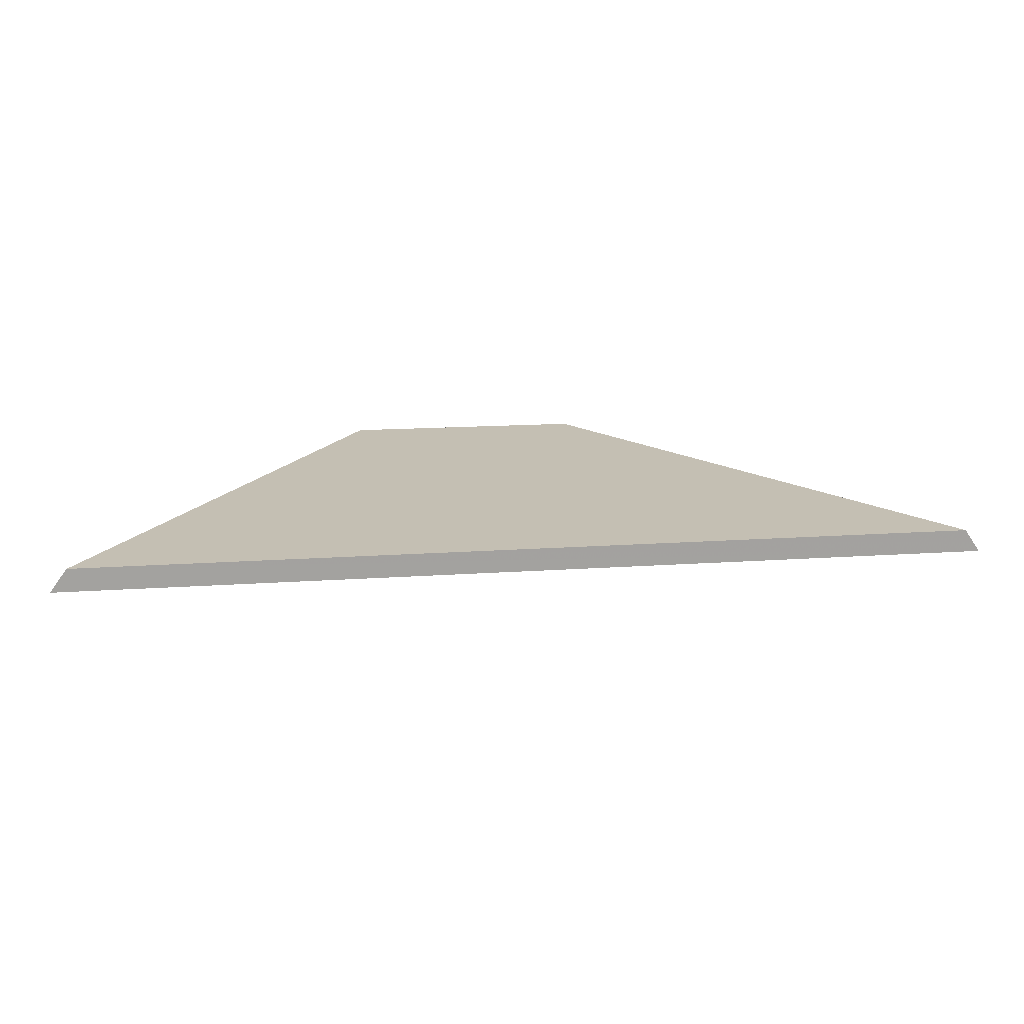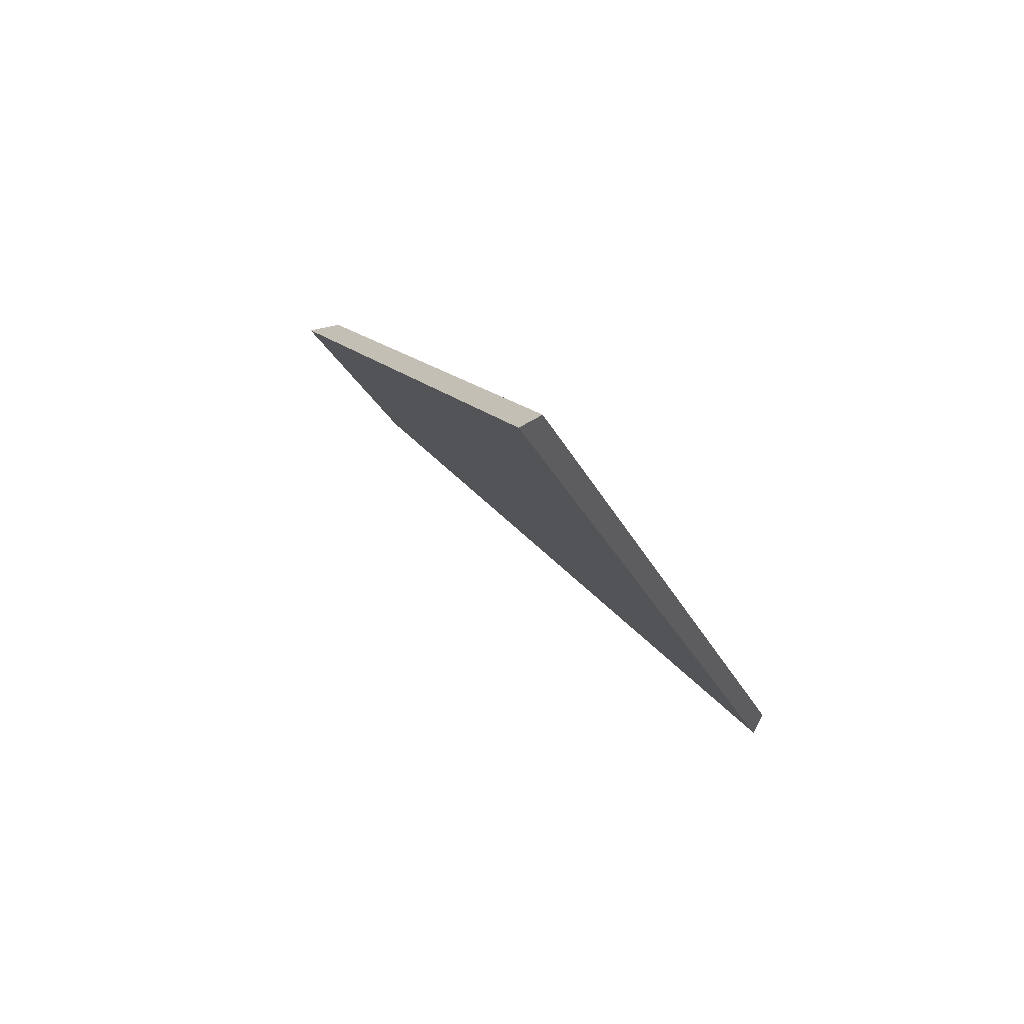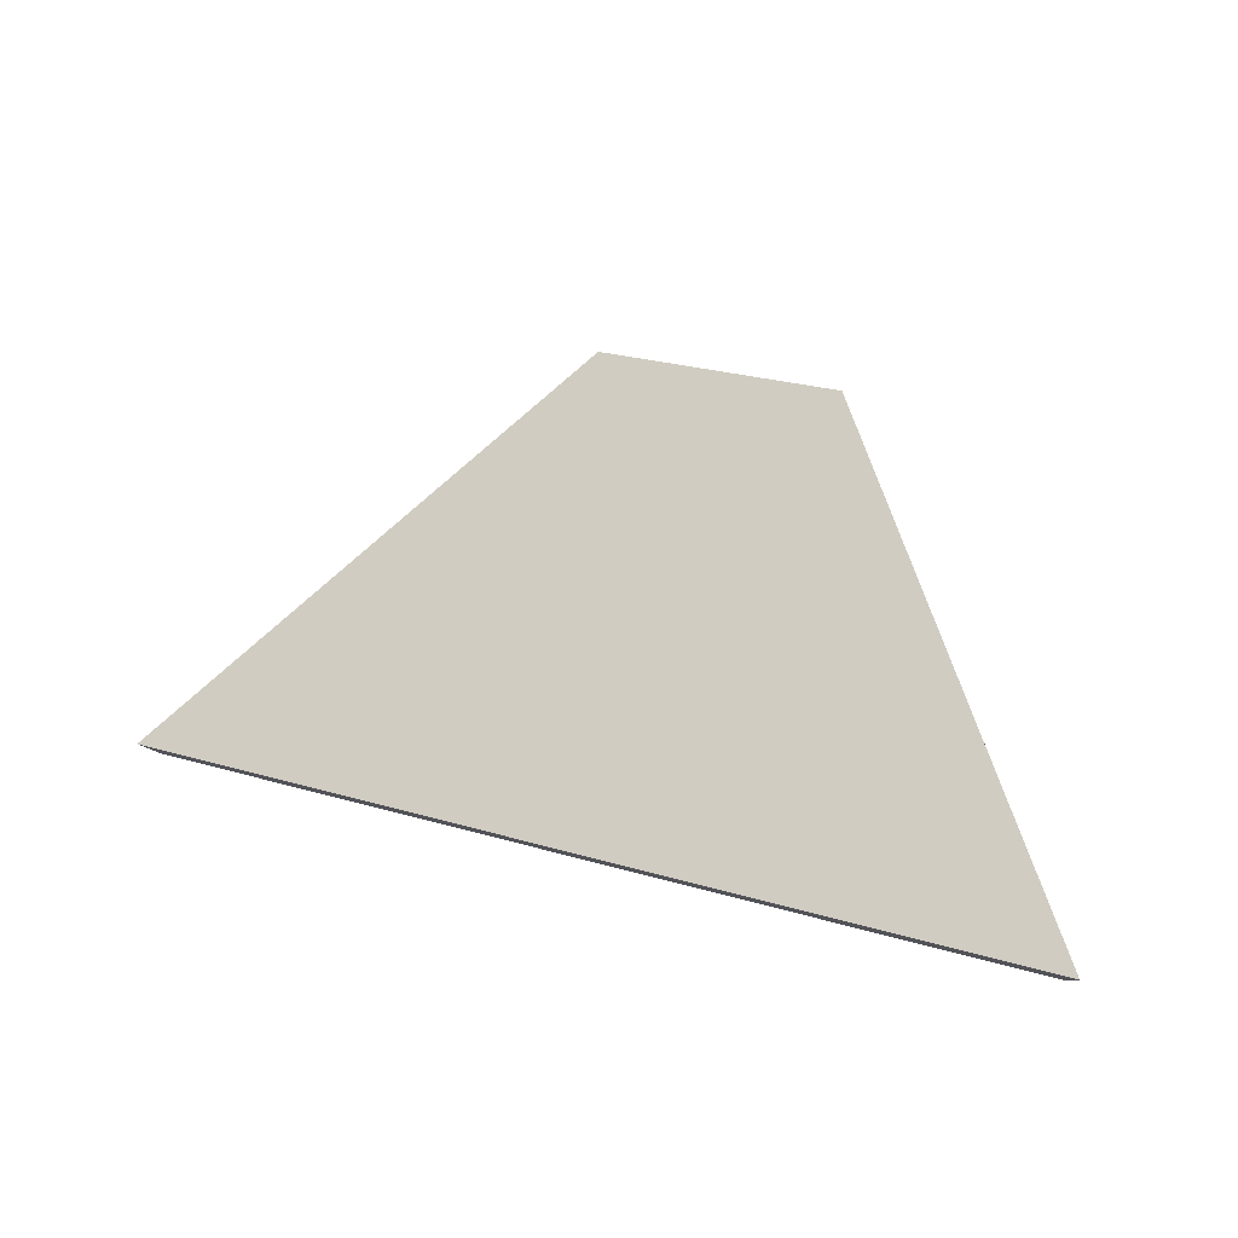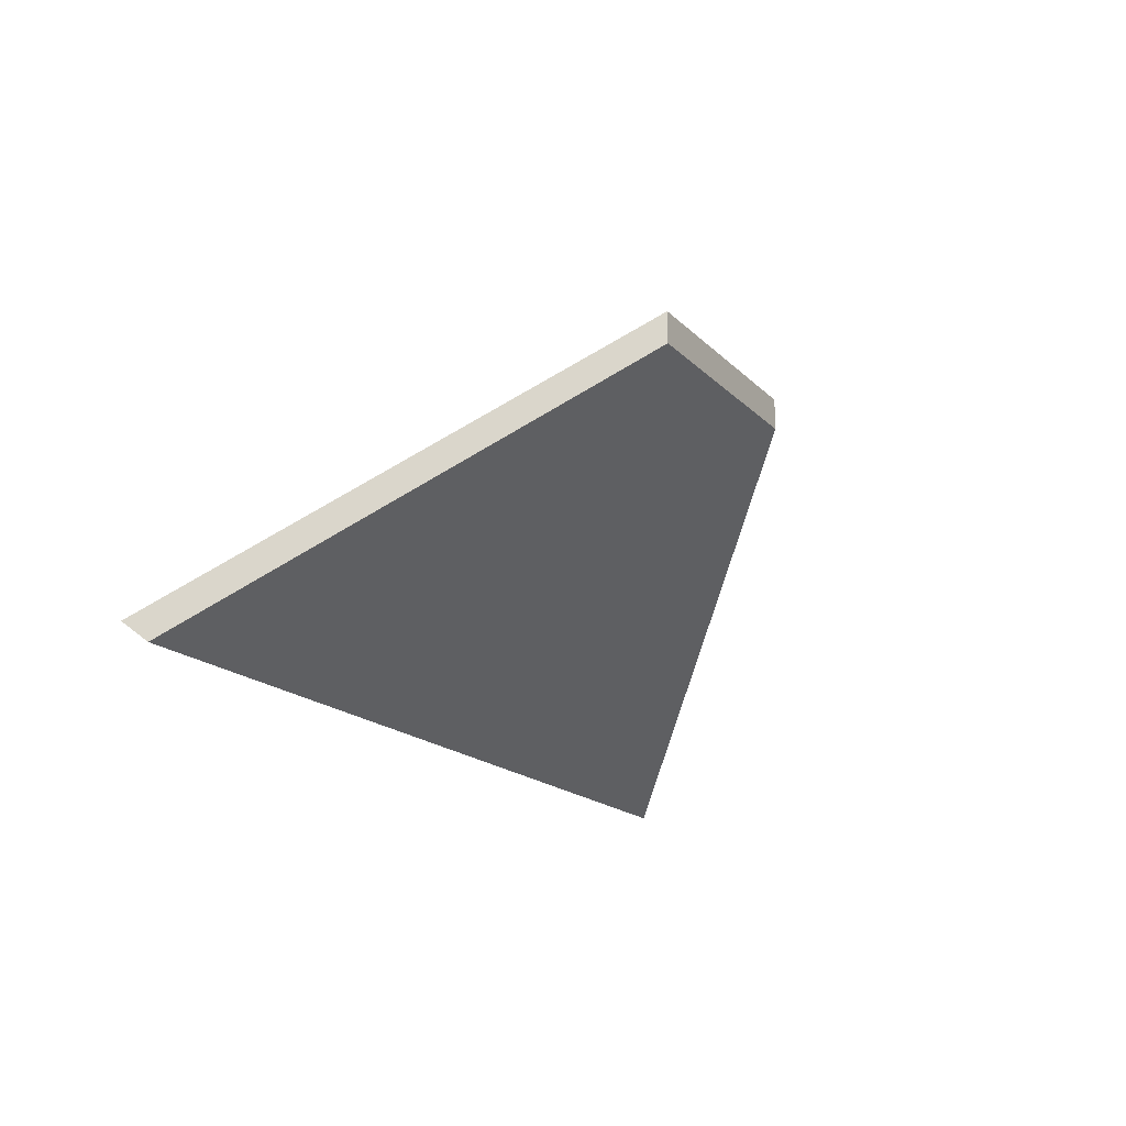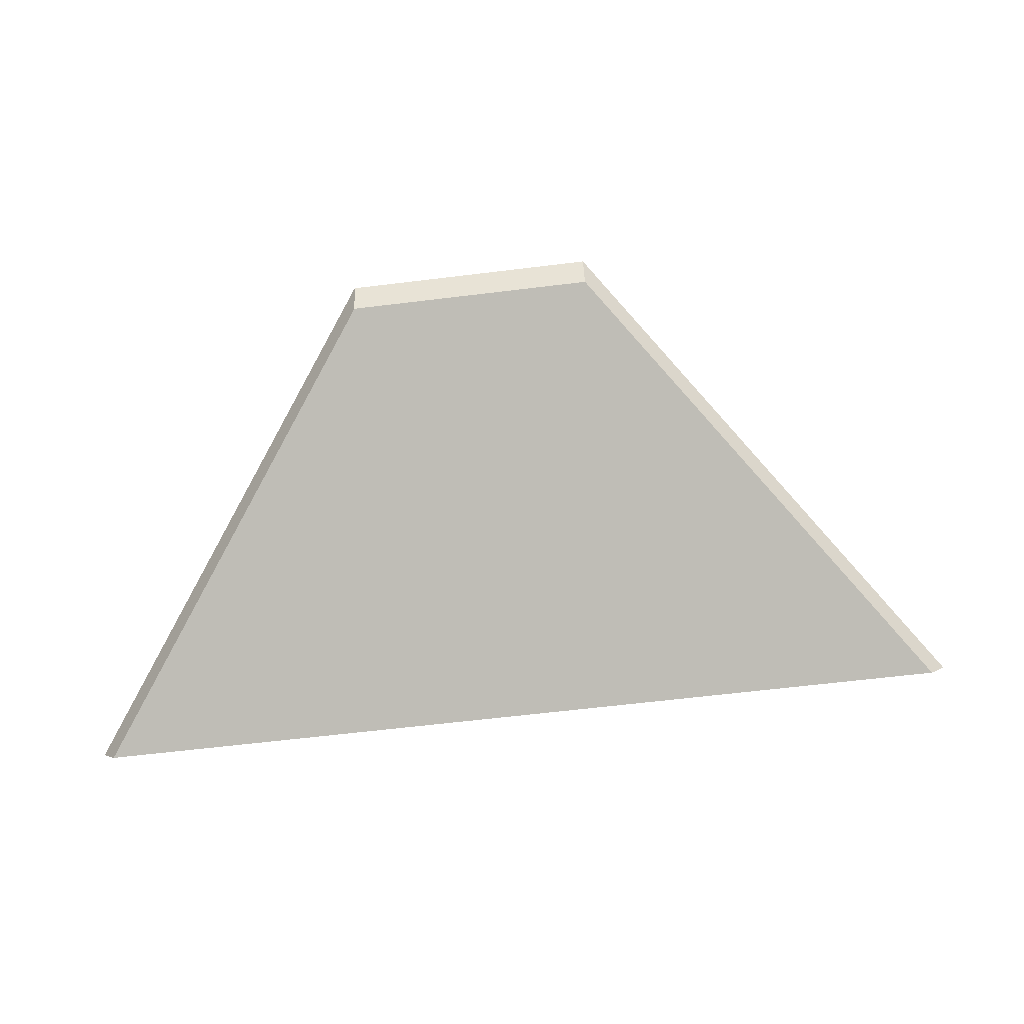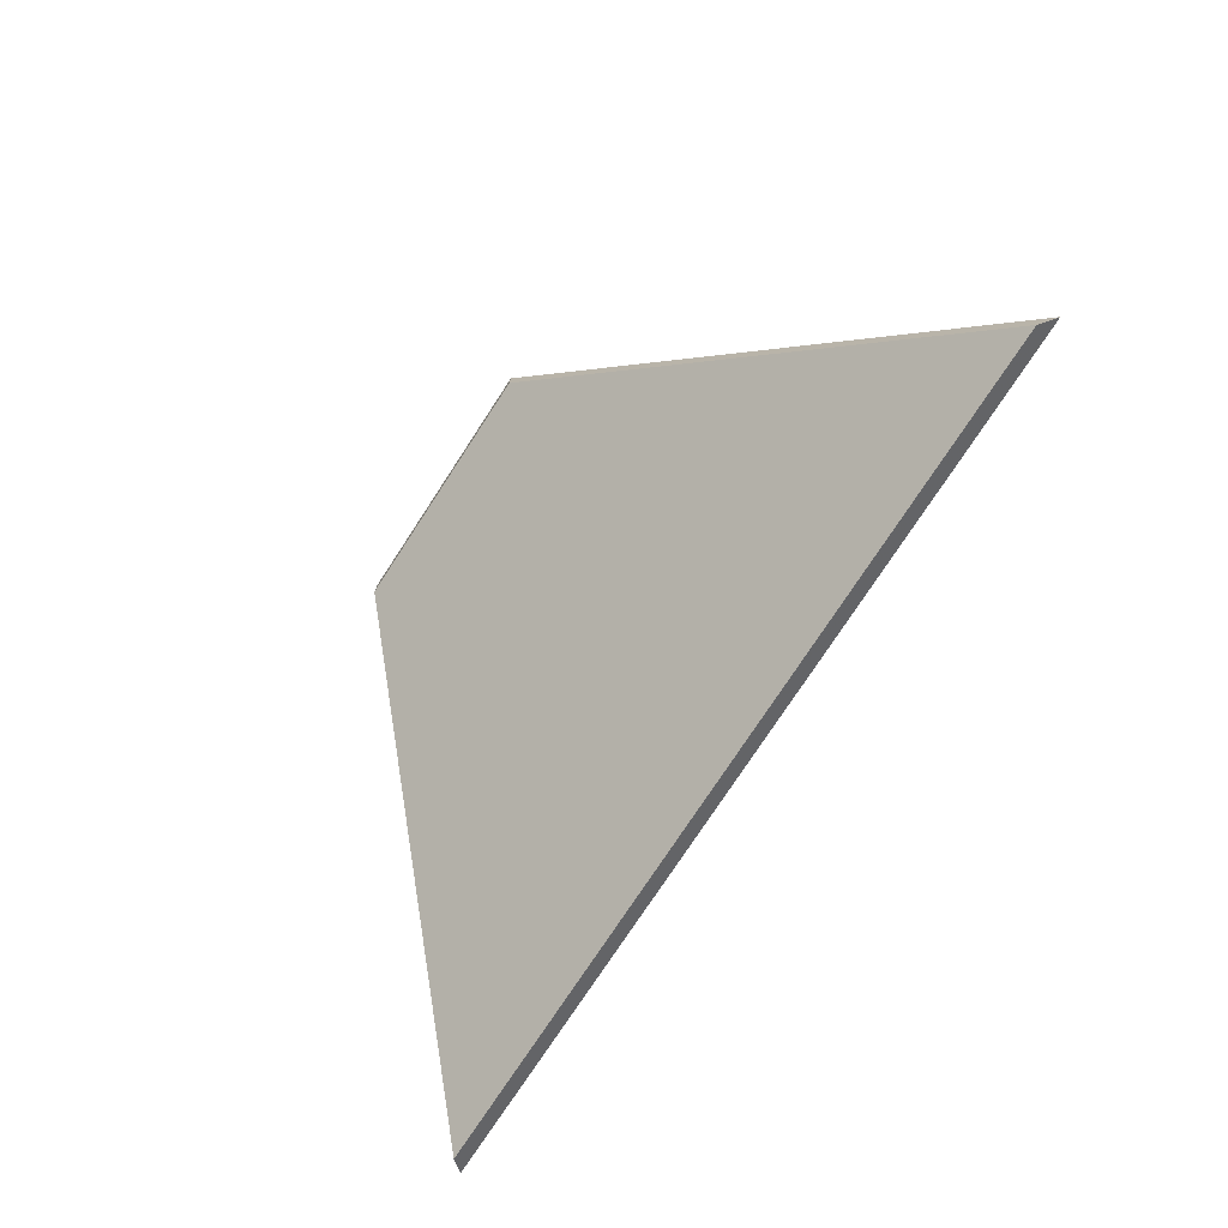
<metadata>
{"format":"obj","ext":"obj","renderer":"f3d","projection":"perspective","resolution":1024,"background":"white","views":[{"elev":-27.6,"azim":-7.9,"up":"+Z"},{"elev":-30.0,"azim":-71.3,"up":"+Z"},{"elev":27.7,"azim":-162.6,"up":"+Y"},{"elev":-17.8,"azim":-67.3,"up":"+Y"},{"elev":49.0,"azim":-2.6,"up":"+Z"},{"elev":-76.0,"azim":50.2,"up":"+Y"}]}
</metadata>
<code>
v -6.485 0.2031 -3.688
v -6.413 0.2031 -3.68
v -6.442 0.2292 -3.657
v -6.462 0.2292 -3.659
v -6.442 0.2318 -3.657
v -6.442 0.2292 -3.657
v -6.413 0.2031 -3.68
v -6.411 0.2044 -3.681
v -6.462 0.2318 -3.659
v -6.462 0.2292 -3.659
v -6.442 0.2292 -3.657
v -6.442 0.2318 -3.657
v -6.411 0.2044 -3.681
v -6.413 0.2031 -3.68
v -6.485 0.2031 -3.688
v -6.486 0.2044 -3.69
v -6.486 0.2044 -3.69
v -6.485 0.2031 -3.688
v -6.462 0.2292 -3.659
v -6.462 0.2318 -3.659
v -6.462 0.2318 -3.659
v -6.442 0.2318 -3.657
v -6.411 0.2044 -3.681
v -6.486 0.2044 -3.69
f 1 2 3
f 1 3 4
f 5 6 7
f 5 7 8
f 9 10 11
f 9 11 12
f 13 14 15
f 13 15 16
f 17 18 19
f 17 19 20
f 21 22 23
f 21 23 24

</code>
